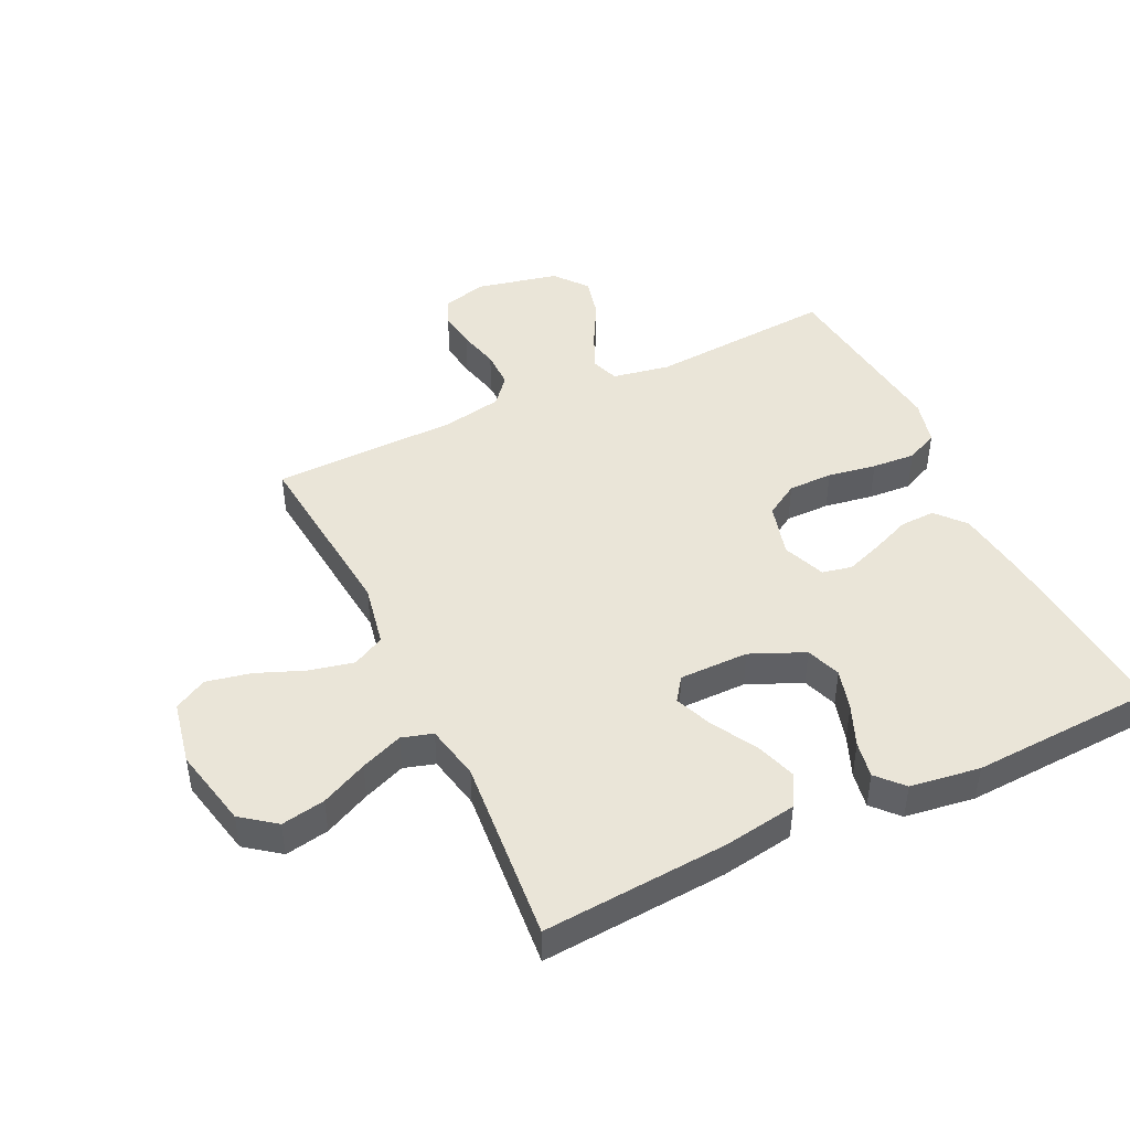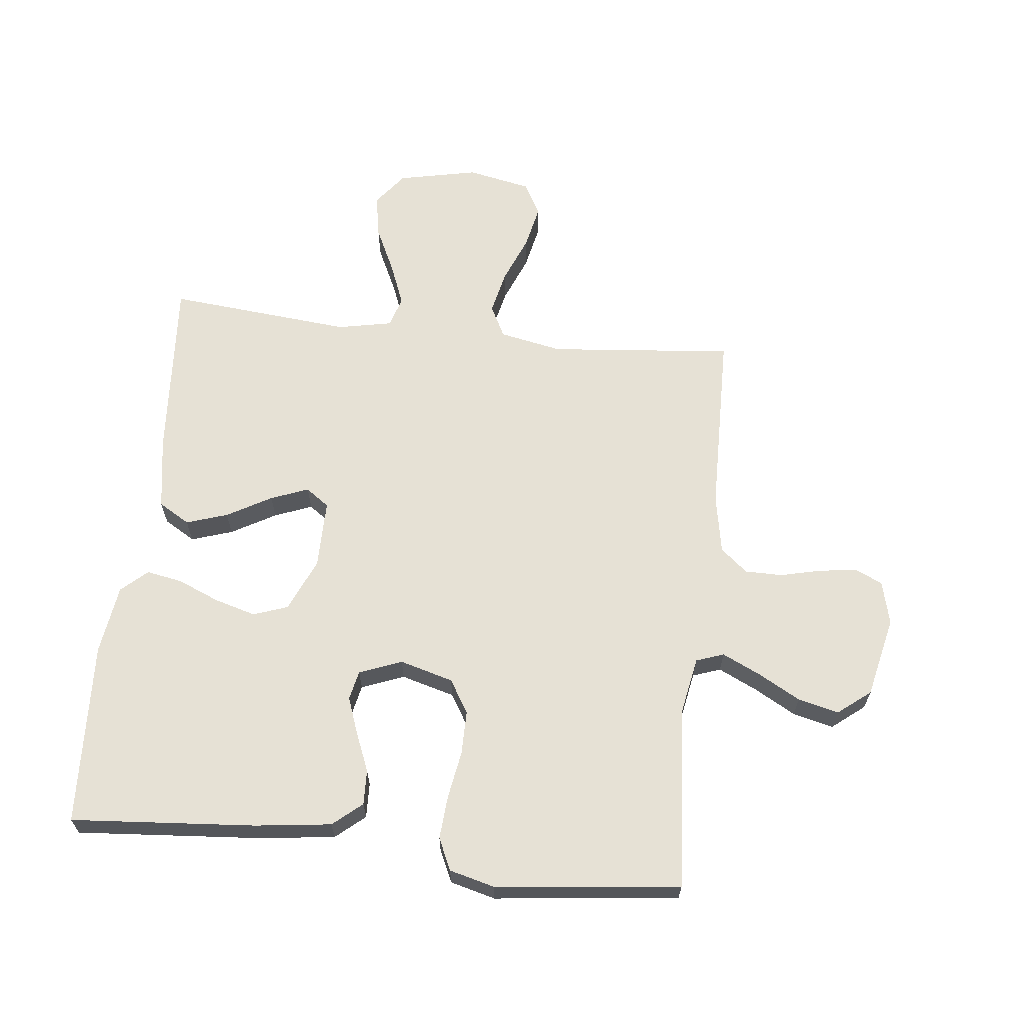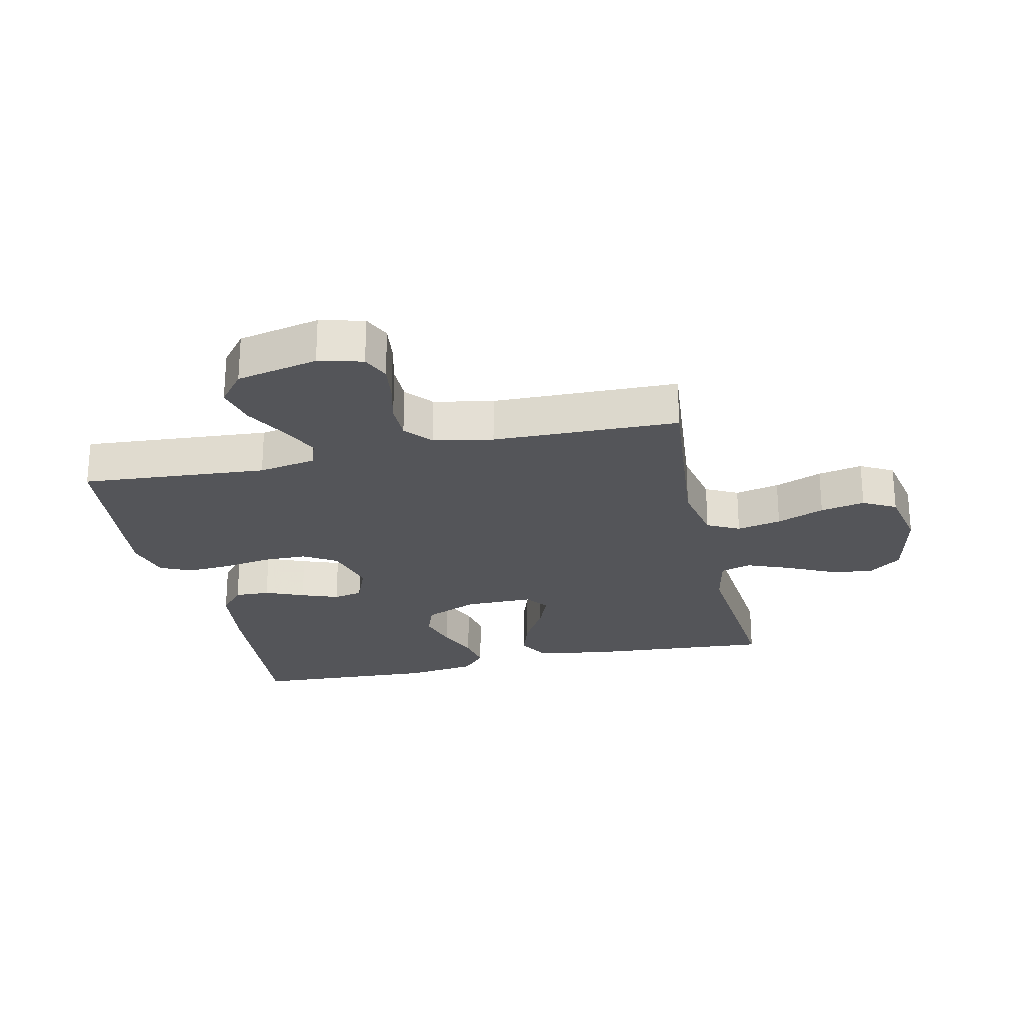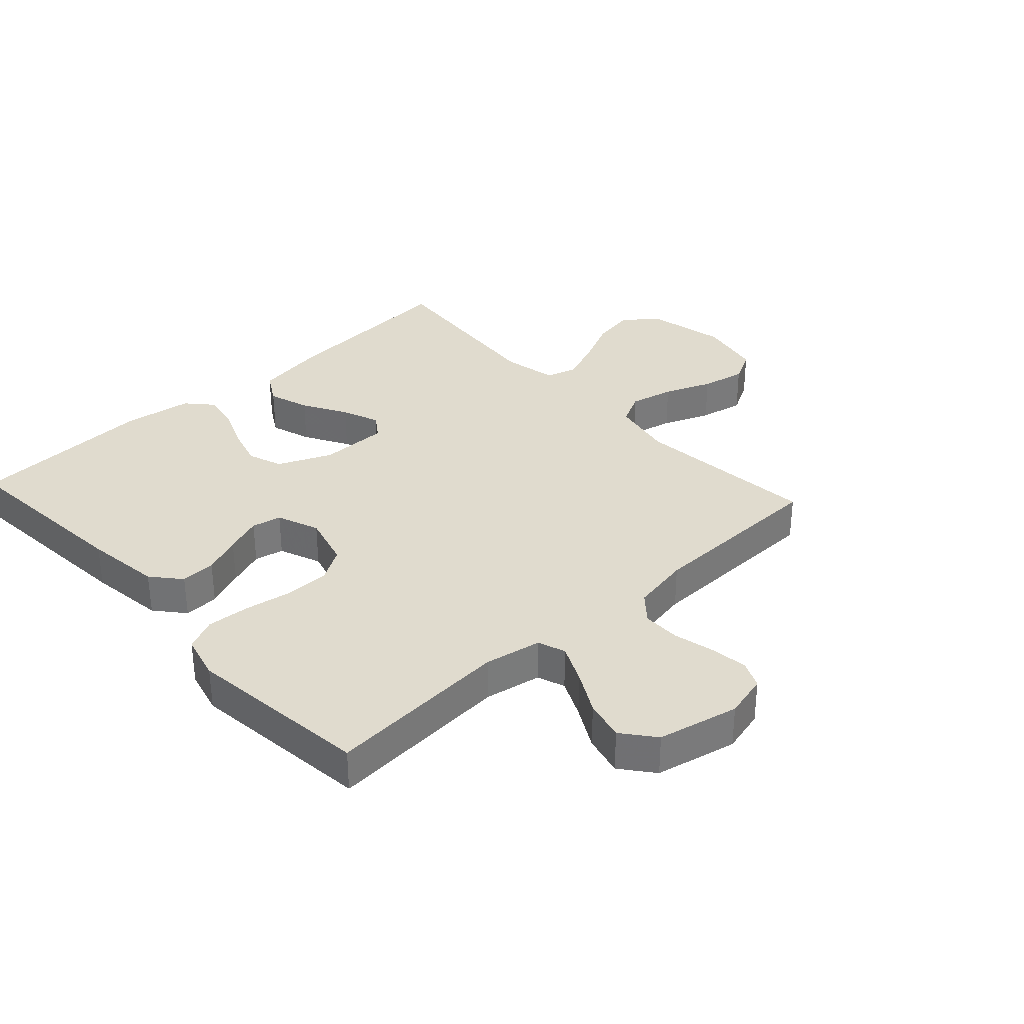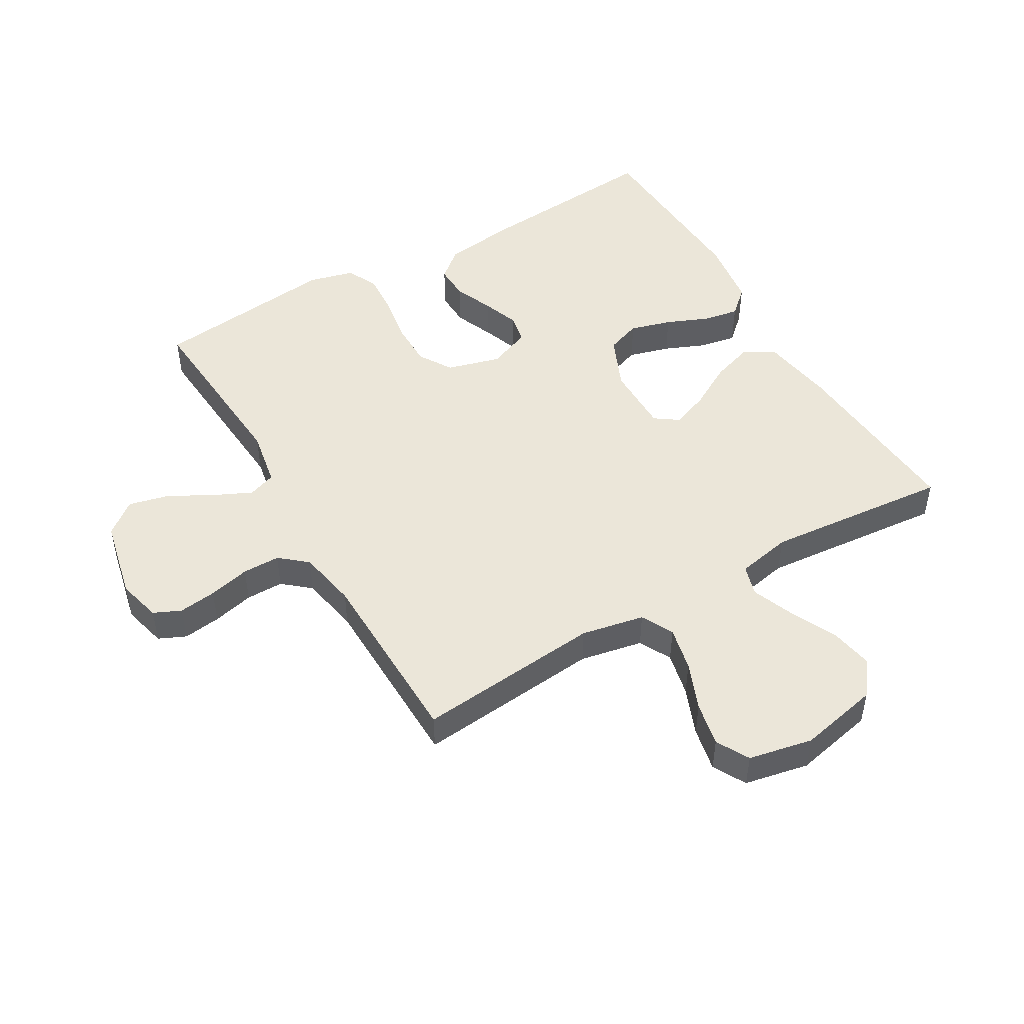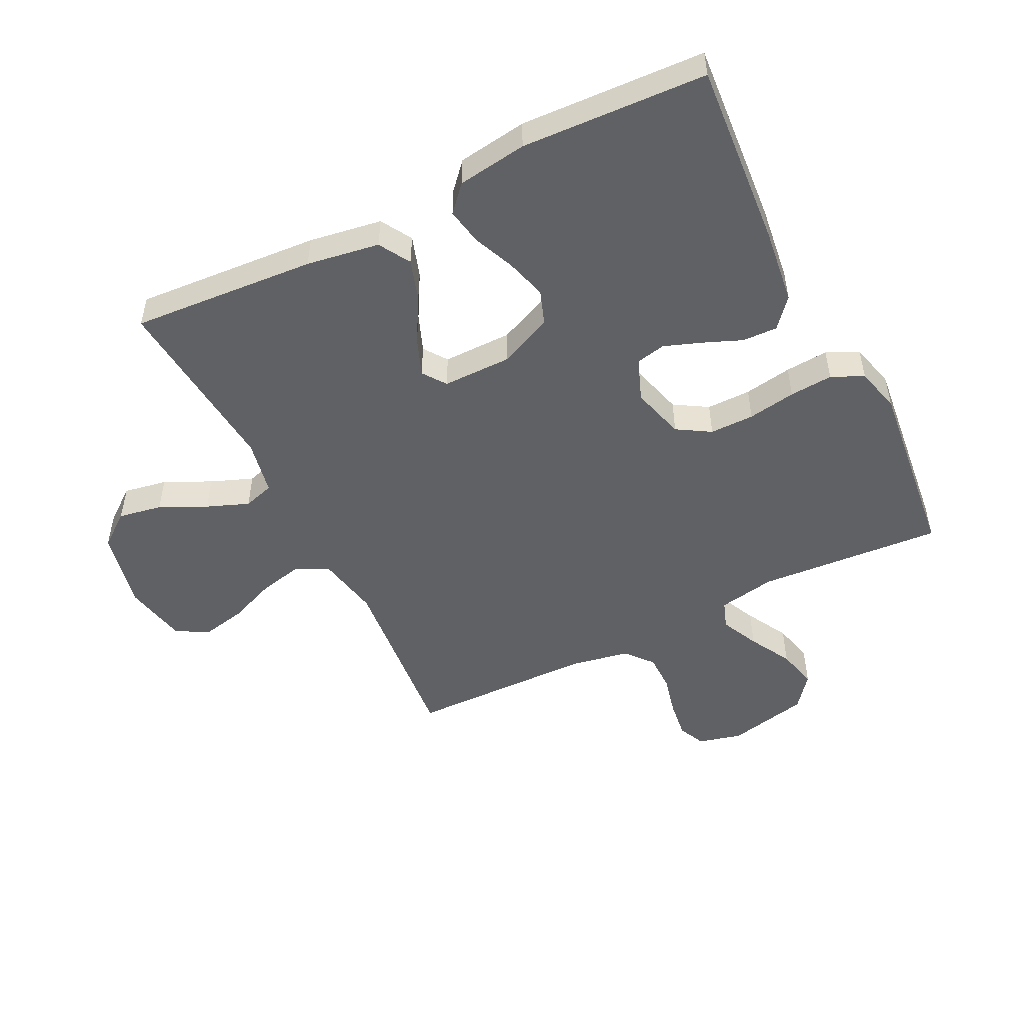
<metadata>
{"format":"obj","ext":"obj","renderer":"f3d","projection":"perspective","resolution":1024,"background":"white","views":[{"elev":45.4,"azim":-115.6,"up":"+Y"},{"elev":64.3,"azim":6.4,"up":"+Y"},{"elev":-24.6,"azim":102.5,"up":"+Y"},{"elev":33.6,"azim":47.4,"up":"+Y"},{"elev":48.5,"azim":149.8,"up":"+Y"},{"elev":-50.3,"azim":-63.4,"up":"+Y"}]}
</metadata>
<code>
v 0.5 0.07 0.5
v 0.478 0.07 0.2
v 0.495 0.07 0.107
v 0.54 0.07 0.091
v 0.602 0.07 0.12
v 0.671 0.07 0.158
v 0.737 0.07 0.174
v 0.79 0.07 0.132
v 0.819 0.07 0
v 0.801 0.07 -0.071
v 0.757 0.07 -0.091
v 0.696 0.07 -0.083
v 0.629 0.07 -0.067
v 0.568 0.07 -0.067
v 0.524 0.07 -0.104
v 0.506 0.07 -0.2
v 0.5 0.07 -0.5
v 0.2 0.07 -0.471
v 0.098 0.07 -0.491
v 0.071 0.07 -0.543
v 0.087 0.07 -0.615
v 0.118 0.07 -0.692
v 0.133 0.07 -0.764
v 0.104 0.07 -0.817
v 0 0.07 -0.838
v -0.13 0.07 -0.81
v -0.172 0.07 -0.755
v -0.159 0.07 -0.684
v -0.123 0.07 -0.609
v -0.096 0.07 -0.541
v -0.111 0.07 -0.491
v -0.2 0.07 -0.473
v -0.5 0.07 -0.5
v -0.478 0.07 -0.2
v -0.459 0.07 -0.082
v -0.408 0.07 -0.052
v -0.341 0.07 -0.074
v -0.269 0.07 -0.115
v -0.208 0.07 -0.139
v -0.17 0.07 -0.112
v -0.17 0.07 0
v -0.208 0.07 0.087
v -0.264 0.07 0.107
v -0.331 0.07 0.088
v -0.398 0.07 0.06
v -0.457 0.07 0.049
v -0.499 0.07 0.087
v -0.515 0.07 0.2
v -0.5 0.07 0.5
v -0.2 0.07 0.476
v -0.076 0.07 0.46
v -0.029 0.07 0.42
v -0.031 0.07 0.363
v -0.057 0.07 0.3
v -0.079 0.07 0.24
v -0.069 0.07 0.192
v 0 0.07 0.165
v 0.087 0.07 0.189
v 0.12 0.07 0.243
v 0.12 0.07 0.315
v 0.107 0.07 0.393
v 0.102 0.07 0.463
v 0.126 0.07 0.515
v 0.2 0.07 0.534
v 0.5 0 0.5
v 0.478 0 0.2
v 0.495 0 0.107
v 0.54 0 0.091
v 0.602 0 0.12
v 0.671 0 0.158
v 0.737 0 0.174
v 0.79 0 0.132
v 0.819 0 0
v 0.801 0 -0.071
v 0.757 0 -0.091
v 0.696 0 -0.083
v 0.629 0 -0.067
v 0.568 0 -0.067
v 0.524 0 -0.104
v 0.506 0 -0.2
v 0.5 0 -0.5
v 0.2 0 -0.471
v 0.098 0 -0.491
v 0.071 0 -0.543
v 0.087 0 -0.615
v 0.118 0 -0.692
v 0.133 0 -0.764
v 0.104 0 -0.817
v 0 0 -0.838
v -0.13 0 -0.81
v -0.172 0 -0.755
v -0.159 0 -0.684
v -0.123 0 -0.609
v -0.096 0 -0.541
v -0.111 0 -0.491
v -0.2 0 -0.473
v -0.5 0 -0.5
v -0.478 0 -0.2
v -0.459 0 -0.082
v -0.408 0 -0.052
v -0.341 0 -0.074
v -0.269 0 -0.115
v -0.208 0 -0.139
v -0.17 0 -0.112
v -0.17 0 0
v -0.208 0 0.087
v -0.264 0 0.107
v -0.331 0 0.088
v -0.398 0 0.06
v -0.457 0 0.049
v -0.499 0 0.087
v -0.515 0 0.2
v -0.5 0 0.5
v -0.2 0 0.476
v -0.076 0 0.46
v -0.029 0 0.42
v -0.031 0 0.363
v -0.057 0 0.3
v -0.079 0 0.24
v -0.069 0 0.192
v 0 0 0.165
v 0.087 0 0.189
v 0.12 0 0.243
v 0.12 0 0.315
v 0.107 0 0.393
v 0.102 0 0.463
v 0.126 0 0.515
v 0.2 0 0.534
f 63 64 1 2
f 60 61 62 63
f 59 60 63 2
f 58 59 2 3
f 57 58 3 4
f 51 52 53 54
f 51 54 55
f 50 51 55
f 49 50 55 56
f 47 48 49 56
f 44 45 46 47
f 43 44 47 56
f 35 36 37 38
f 35 38 39
f 32 33 34 35
f 31 32 35 39
f 30 31 39 40
f 26 27 28 29
f 26 29 30
f 25 26 30
f 21 22 23 24
f 20 21 24 25
f 16 17 18
f 15 16 18 19
f 10 11 12 13
f 8 9 10 13
f 8 13 14
f 5 6 7 8
f 4 5 8 14
f 57 4 14 15
f 42 43 56 57
f 41 42 57 15
f 20 25 30 40
f 19 20 40 41
f 15 19 41
f 66 65 128 127
f 127 126 125 124
f 66 127 124 123
f 67 66 123 122
f 68 67 122 121
f 118 117 116 115
f 119 118 115
f 119 115 114
f 120 119 114 113
f 120 113 112 111
f 111 110 109 108
f 120 111 108 107
f 102 101 100 99
f 103 102 99
f 99 98 97 96
f 103 99 96 95
f 104 103 95 94
f 93 92 91 90
f 94 93 90
f 94 90 89
f 88 87 86 85
f 89 88 85 84
f 82 81 80
f 83 82 80 79
f 77 76 75 74
f 77 74 73 72
f 78 77 72
f 72 71 70 69
f 78 72 69 68
f 79 78 68 121
f 121 120 107 106
f 79 121 106 105
f 104 94 89 84
f 105 104 84 83
f 105 83 79
f 1 65 66 2
f 2 66 67 3
f 3 67 68 4
f 4 68 69 5
f 5 69 70 6
f 6 70 71 7
f 7 71 72 8
f 8 72 73 9
f 9 73 74 10
f 10 74 75 11
f 11 75 76 12
f 12 76 77 13
f 13 77 78 14
f 14 78 79 15
f 15 79 80 16
f 16 80 81 17
f 17 81 82 18
f 18 82 83 19
f 19 83 84 20
f 20 84 85 21
f 21 85 86 22
f 22 86 87 23
f 23 87 88 24
f 24 88 89 25
f 25 89 90 26
f 26 90 91 27
f 27 91 92 28
f 28 92 93 29
f 29 93 94 30
f 30 94 95 31
f 31 95 96 32
f 32 96 97 33
f 33 97 98 34
f 34 98 99 35
f 35 99 100 36
f 36 100 101 37
f 37 101 102 38
f 38 102 103 39
f 39 103 104 40
f 40 104 105 41
f 41 105 106 42
f 42 106 107 43
f 43 107 108 44
f 44 108 109 45
f 45 109 110 46
f 46 110 111 47
f 47 111 112 48
f 48 112 113 49
f 49 113 114 50
f 50 114 115 51
f 51 115 116 52
f 52 116 117 53
f 53 117 118 54
f 54 118 119 55
f 55 119 120 56
f 56 120 121 57
f 57 121 122 58
f 58 122 123 59
f 59 123 124 60
f 60 124 125 61
f 61 125 126 62
f 62 126 127 63
f 63 127 128 64
f 64 128 65 1

</code>
